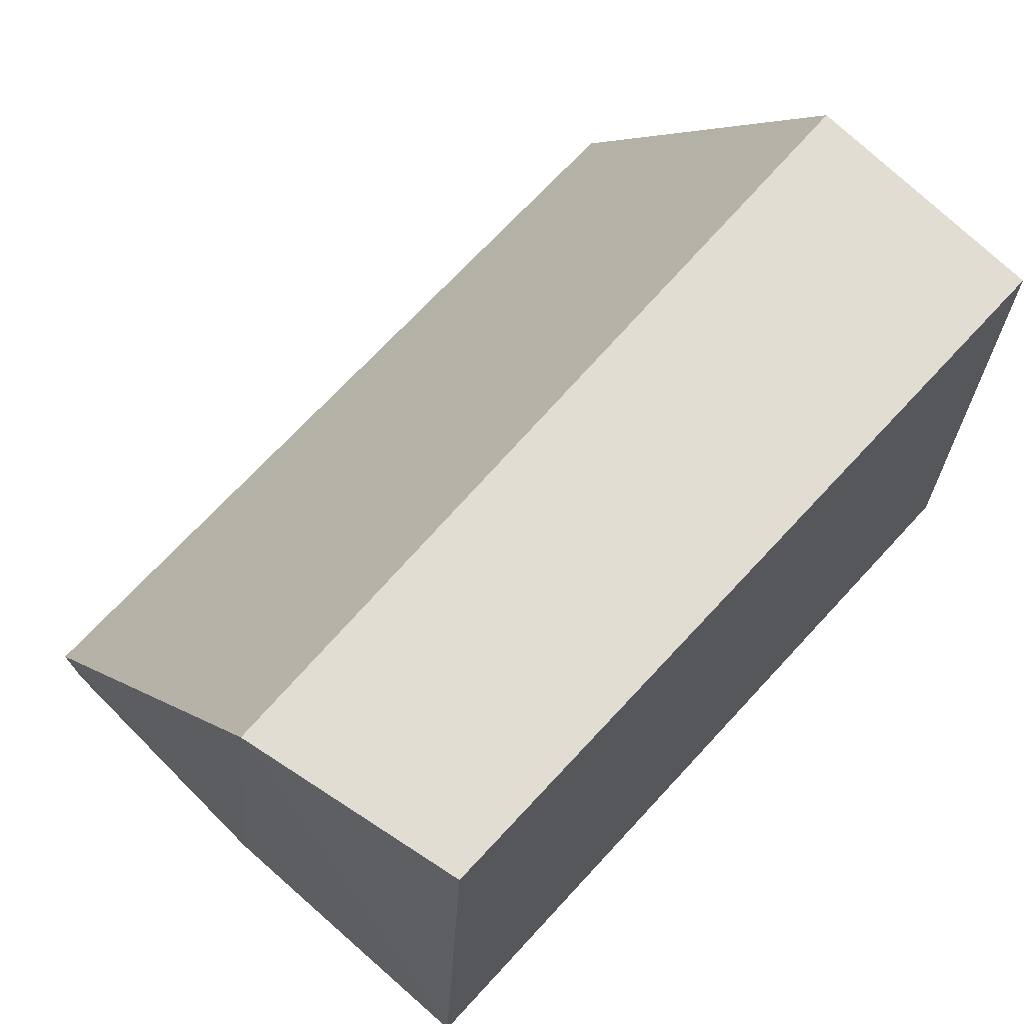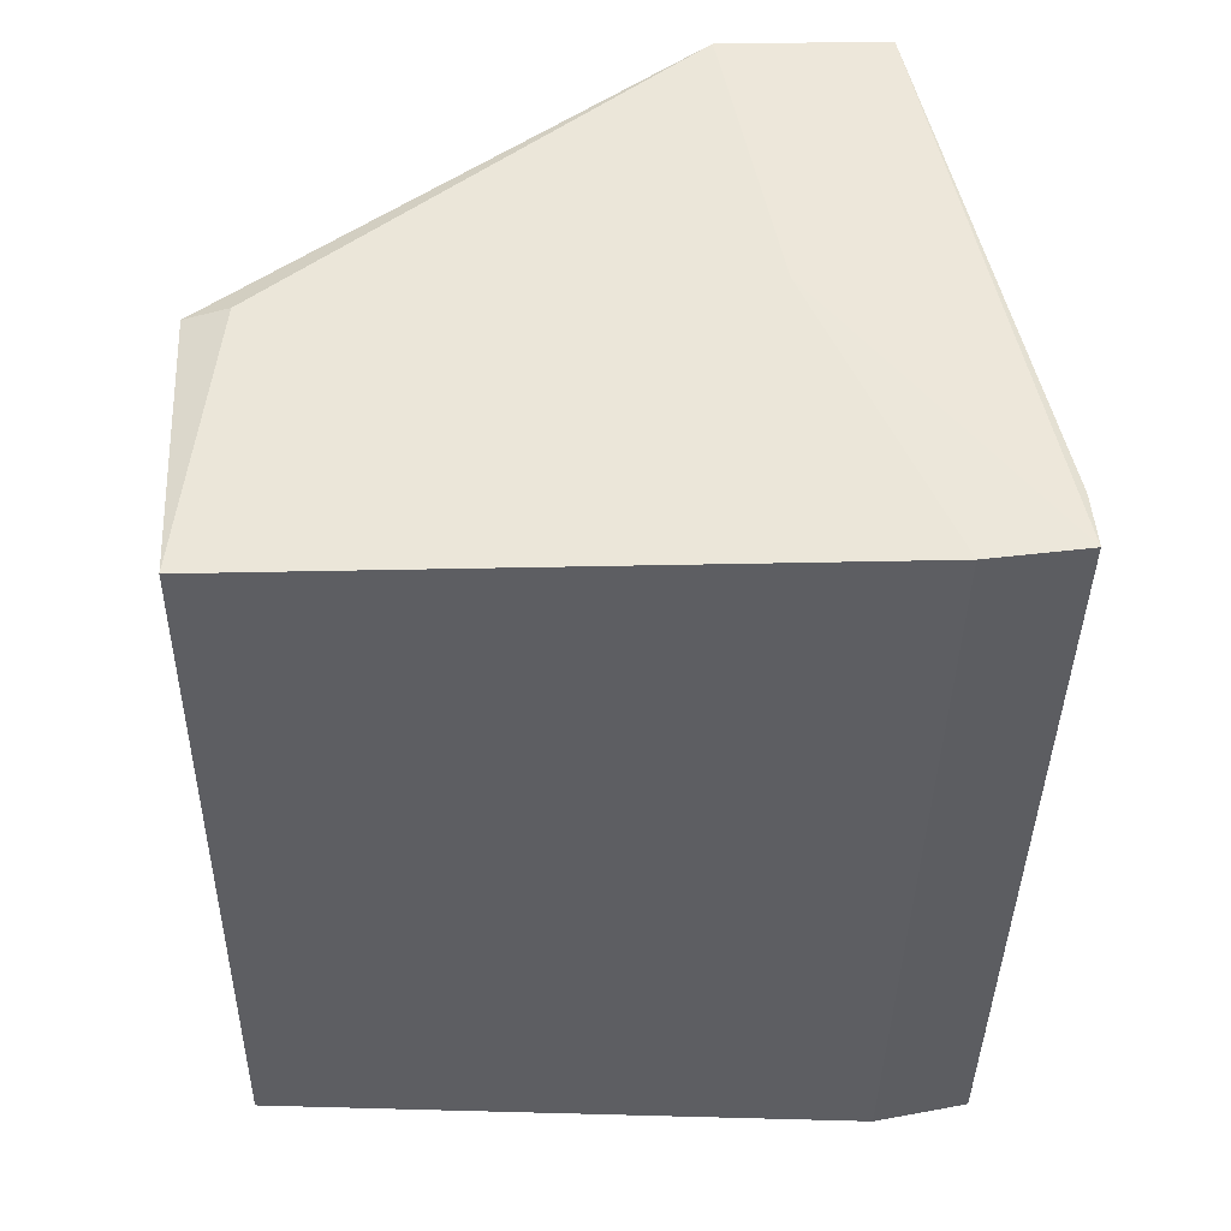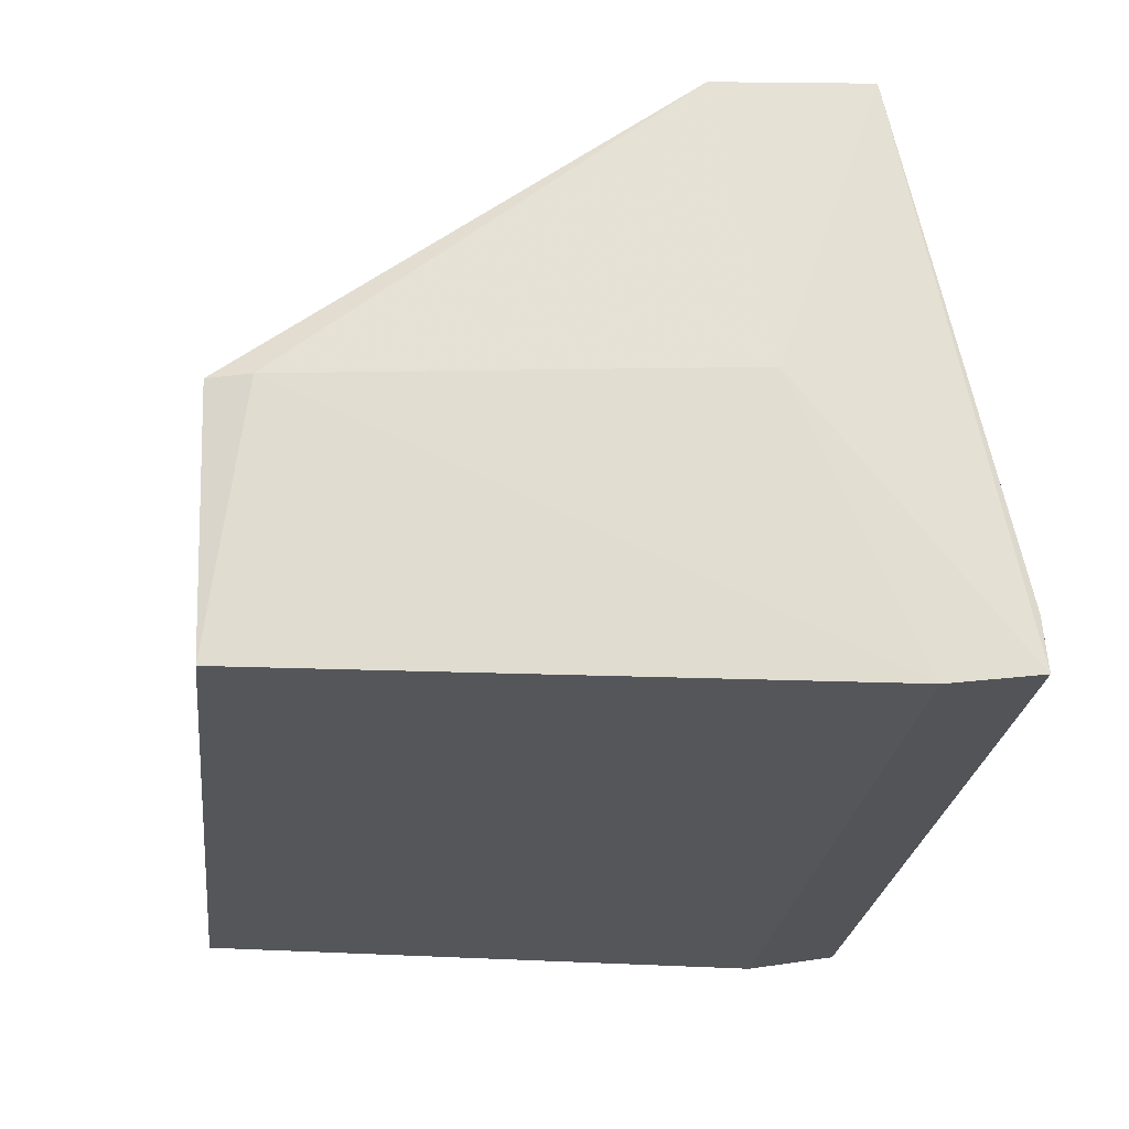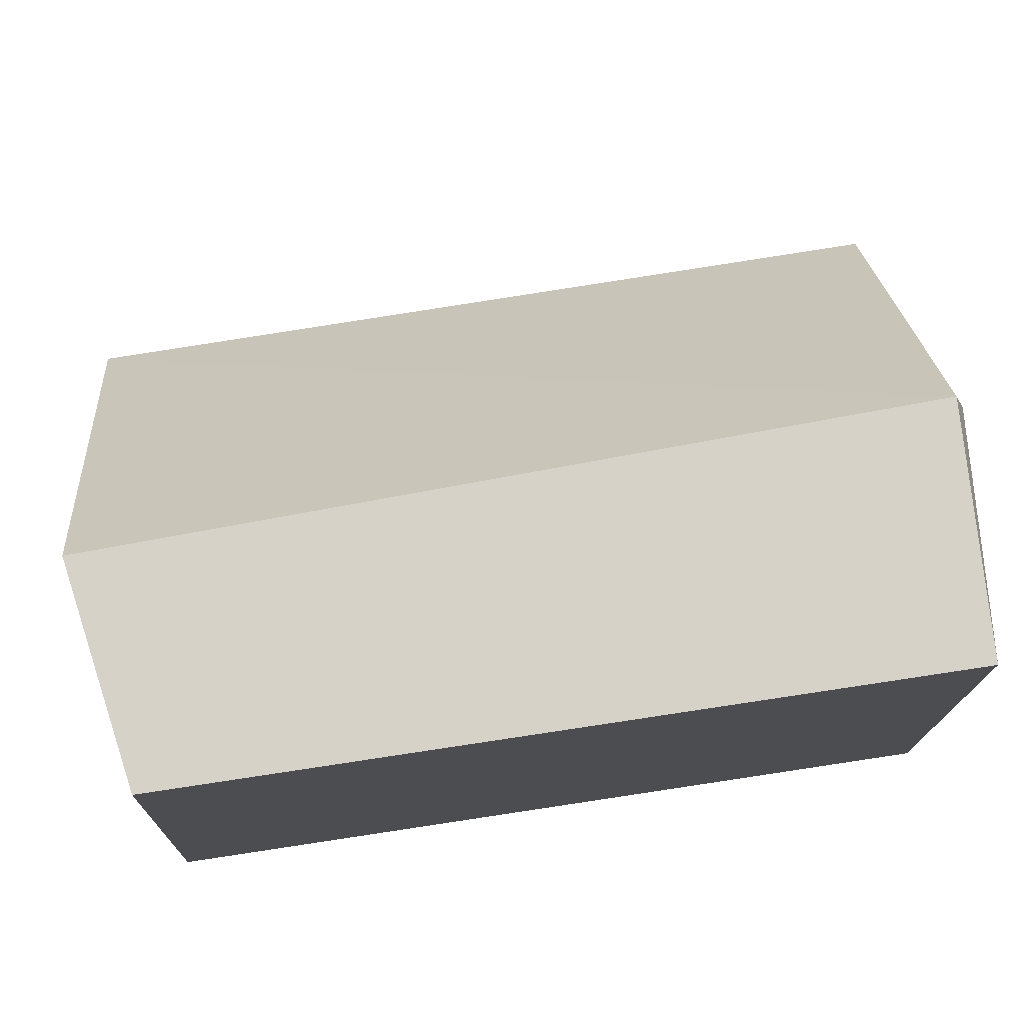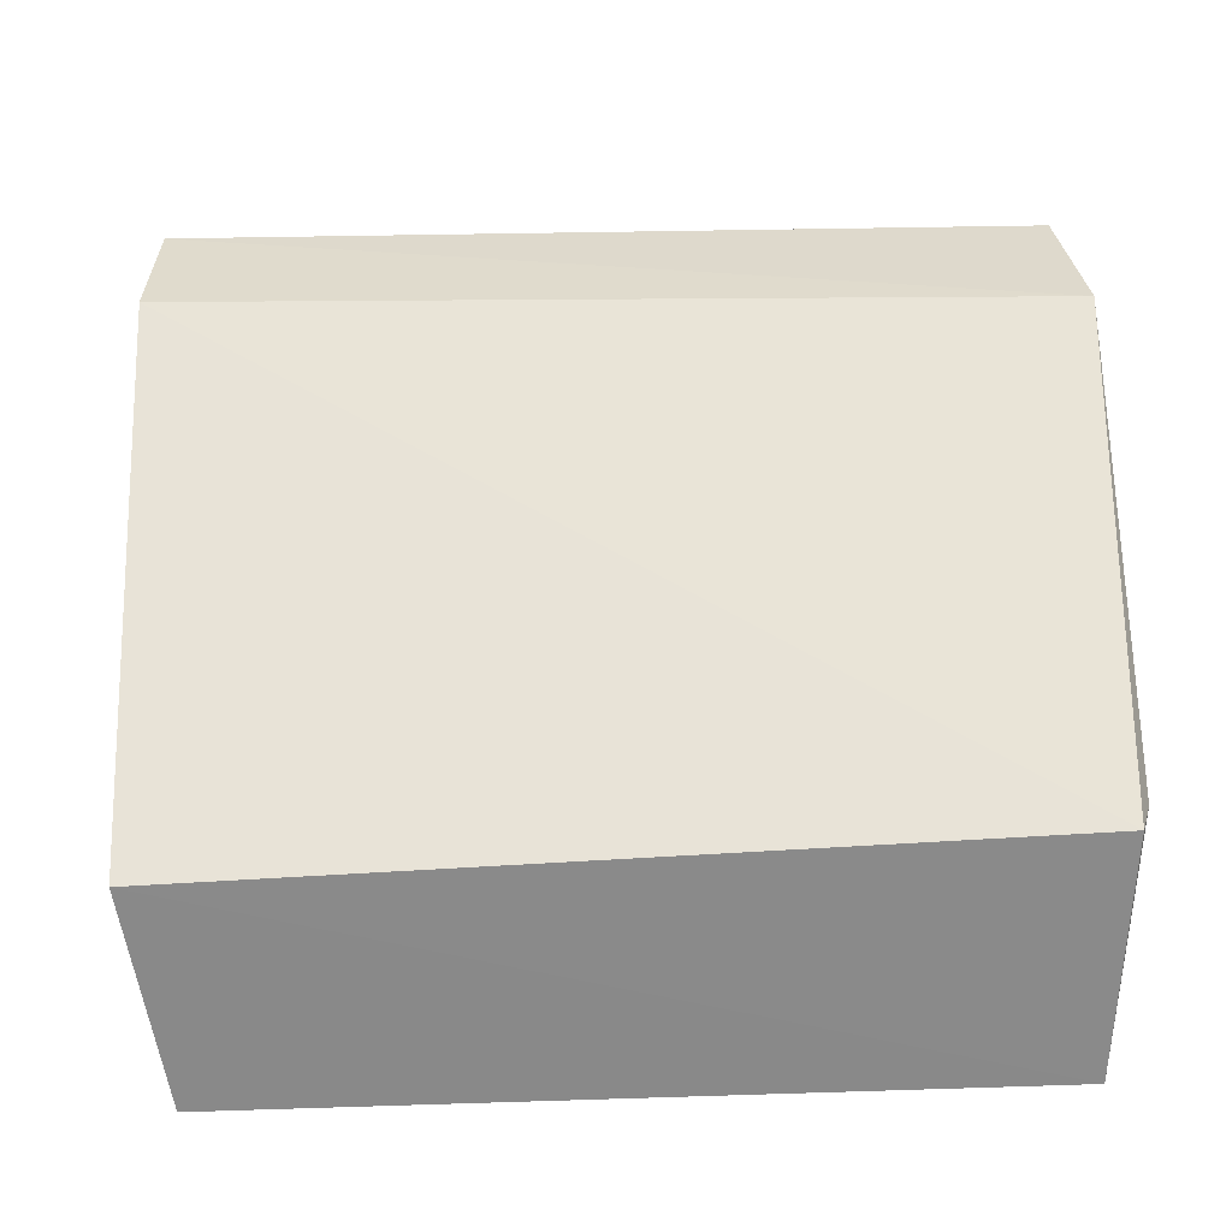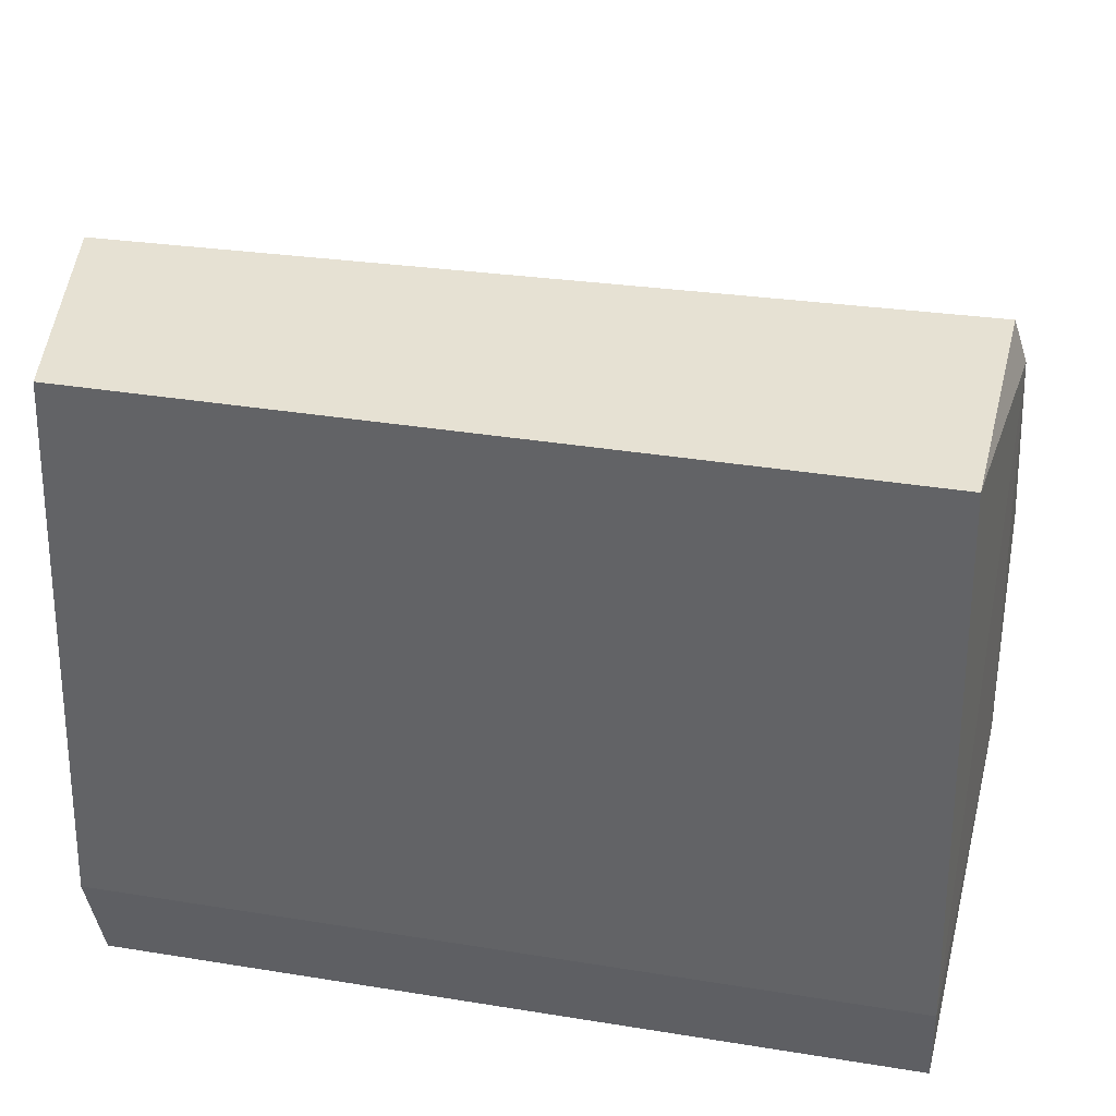
<metadata>
{"format":"obj","ext":"obj","renderer":"f3d","projection":"perspective","resolution":1024,"background":"white","views":[{"elev":67.2,"azim":-47.5,"up":"+Z"},{"elev":-39.4,"azim":89.1,"up":"+Y"},{"elev":-25.2,"azim":83.3,"up":"+Y"},{"elev":75.5,"azim":-8.6,"up":"+Z"},{"elev":24.7,"azim":-3.0,"up":"+Y"},{"elev":36.7,"azim":11.8,"up":"+Z"}]}
</metadata>
<code>
g Generated convex submesh 1
v 0.2552 0.01201 -0.205
v 0.2549 0.004058 -0.1478
v 0.2669 0.3528 -0.03601
v -0.2451 0.0006767 0.2217
v -0.2573 0.01201 -0.205
v 0.2499 0.1573 0.2276
v 0.26 0.3651 -0.1344
v 0.2431 0.0006767 0.2217
v -0.2687 0.1403 0.2276
v -0.2619 0.3651 -0.1344
v -0.2686 0.3528 -0.05302
v -0.2651 0.004058 -0.1478
v 0.253 0.04573 -0.2032
v -0.2772 0.1743 -0.07003
v 0.267 0.1743 -0.07003
v 0.2584 0.1573 0.202
g Generated convex submesh 1_0
f 16 15 3
f 5 1 2
f 8 4 2
f 9 8 6
f 9 4 8
f 10 3 7
f 11 6 3
f 11 9 6
f 11 3 10
f 12 2 4
f 12 5 2
f 12 4 9
f 13 1 5
f 13 7 1
f 13 5 10
f 13 10 7
f 14 10 5
f 14 9 11
f 14 11 10
f 14 5 12
f 14 12 9
f 15 2 1
f 15 1 7
f 15 7 3
f 16 3 6
f 16 8 2
f 16 6 8
f 16 2 15

</code>
